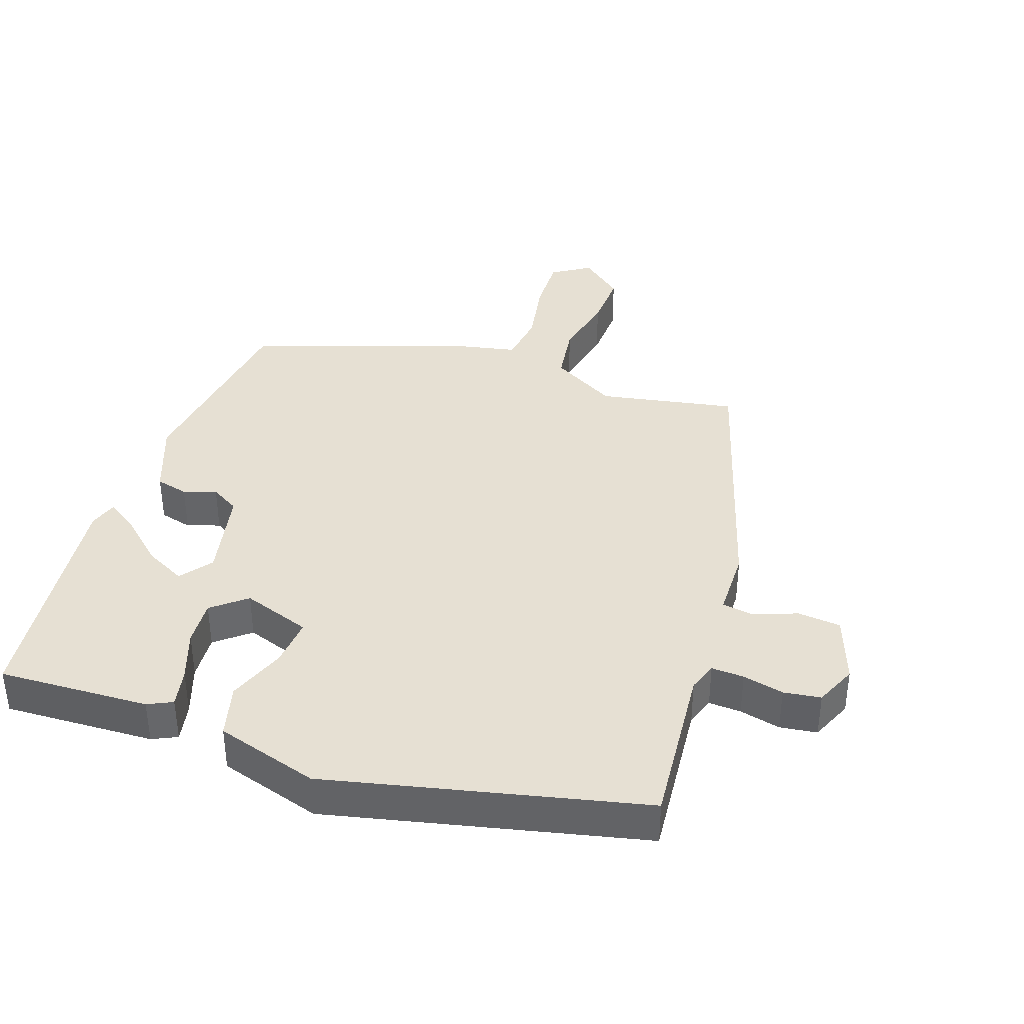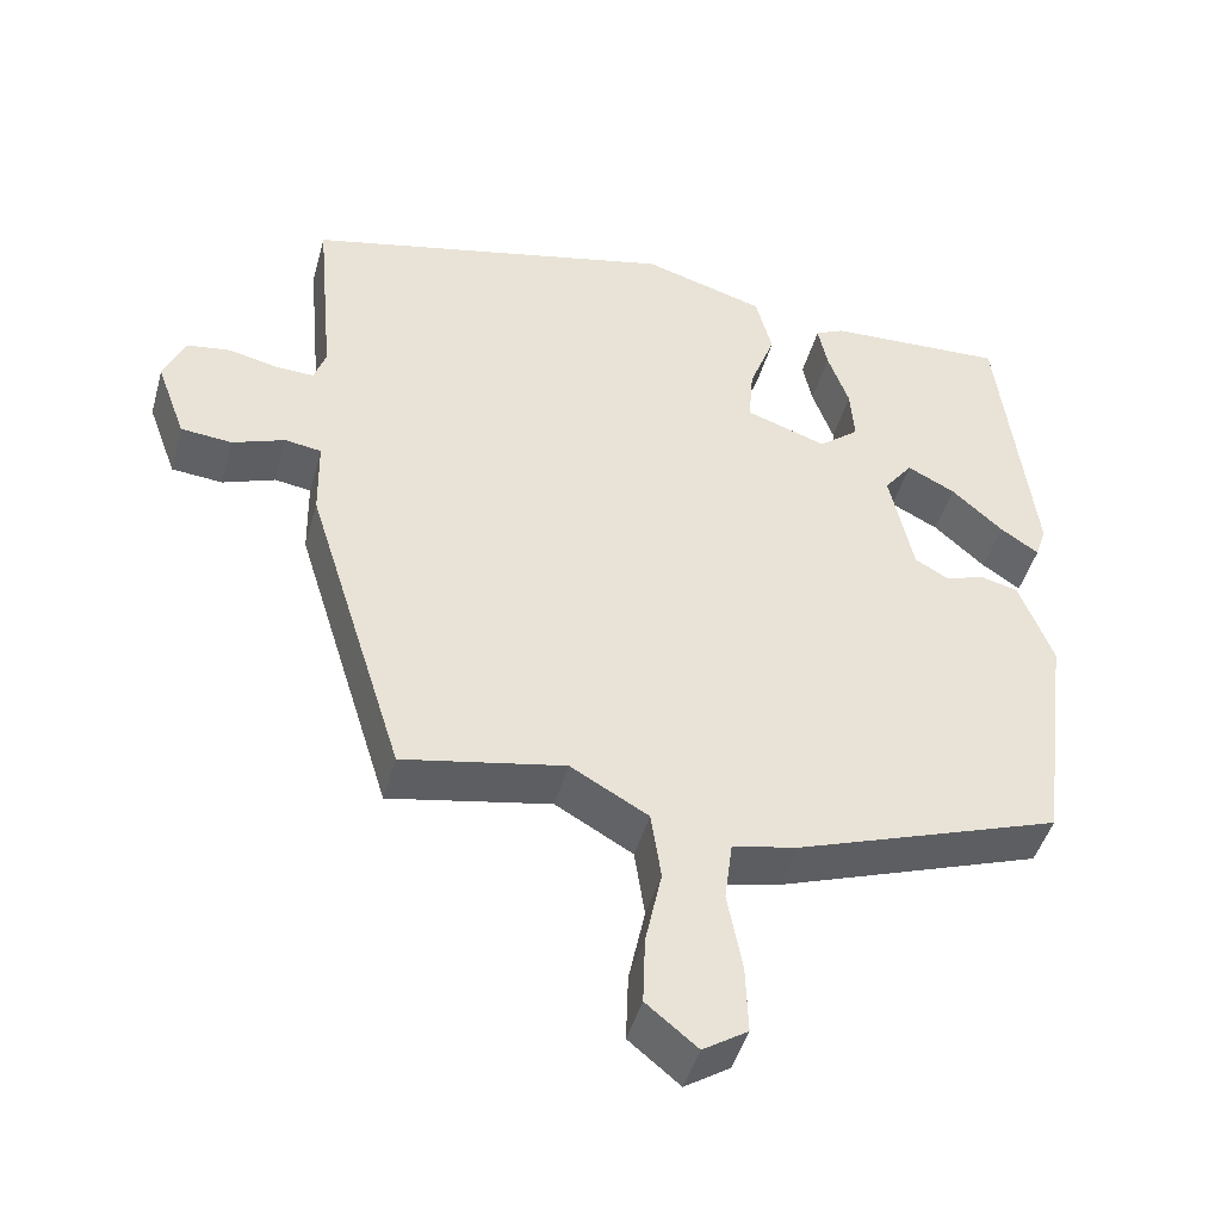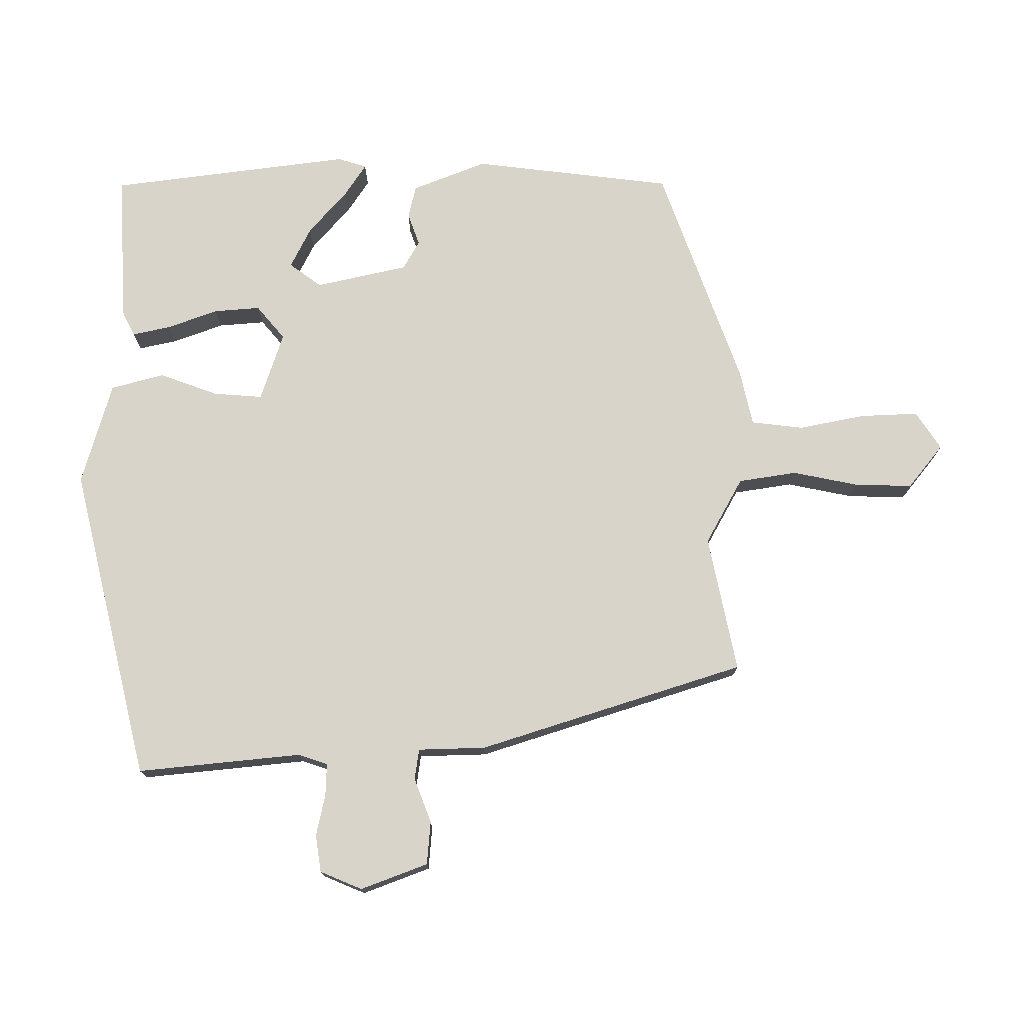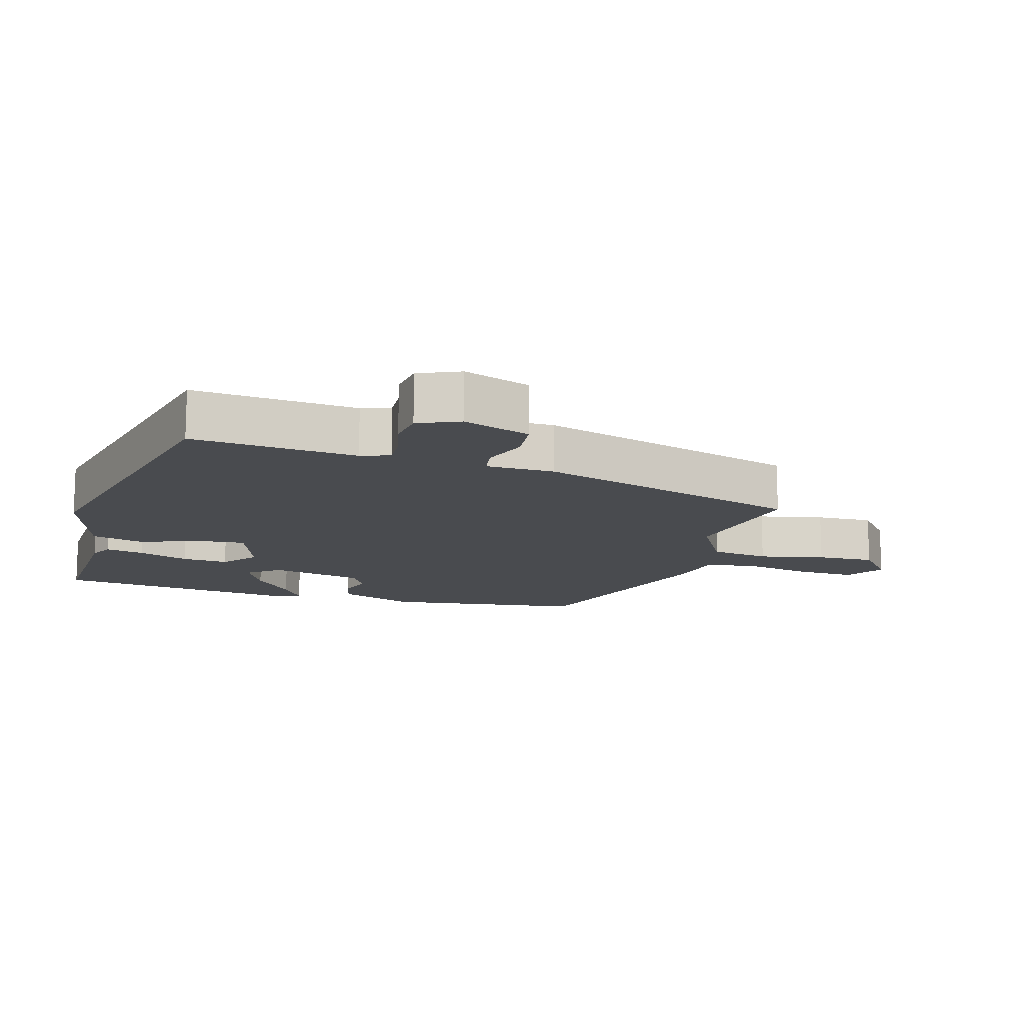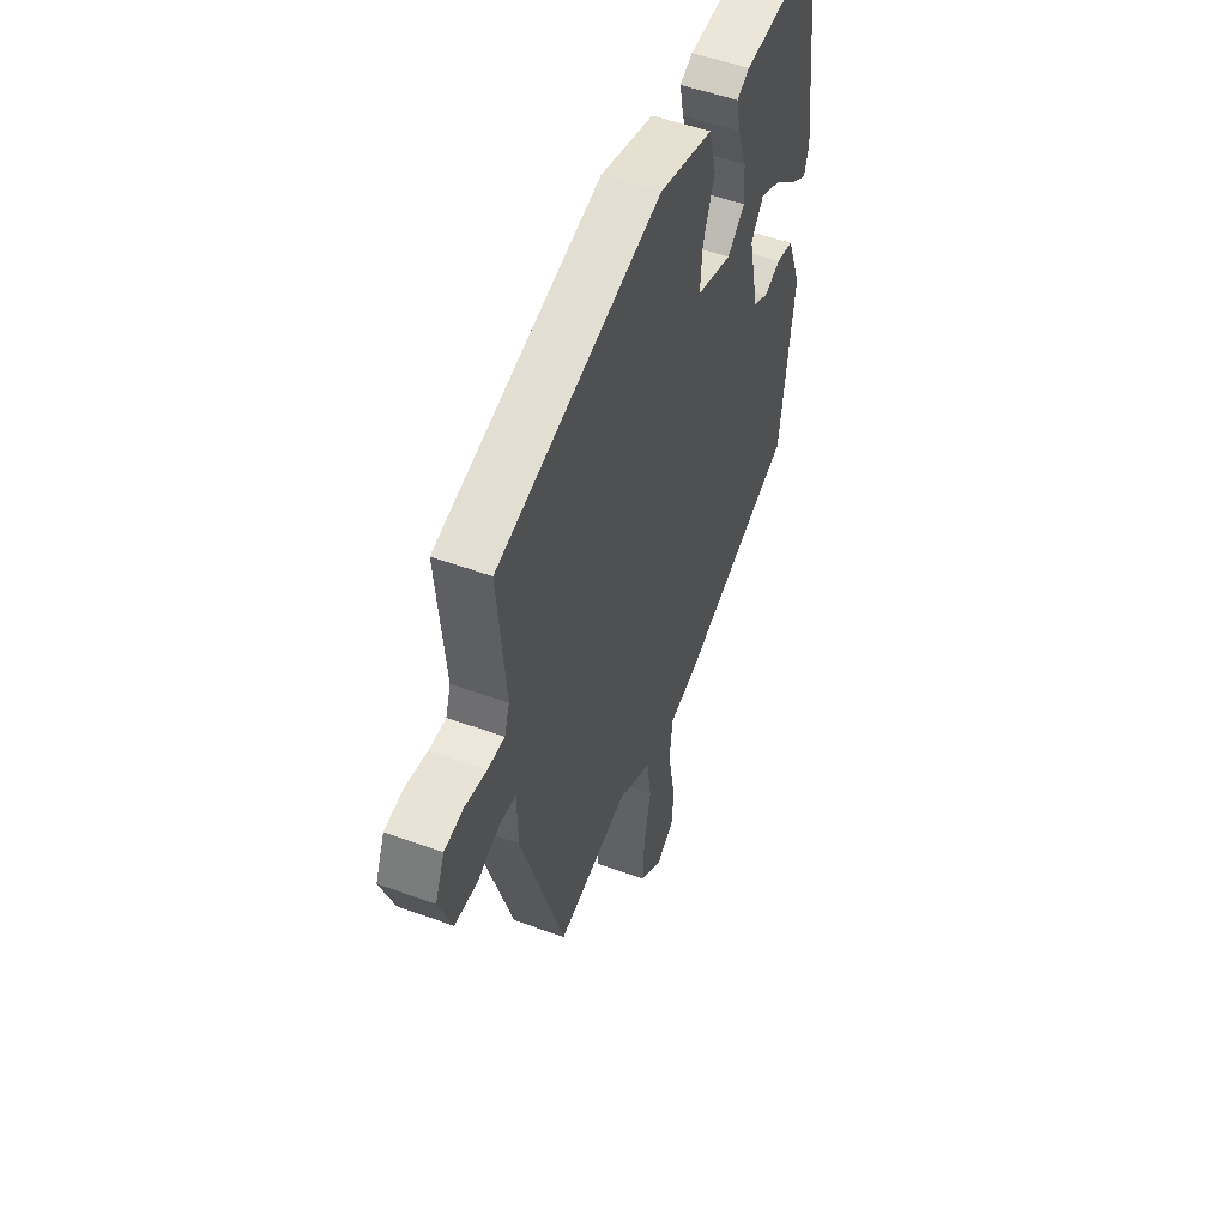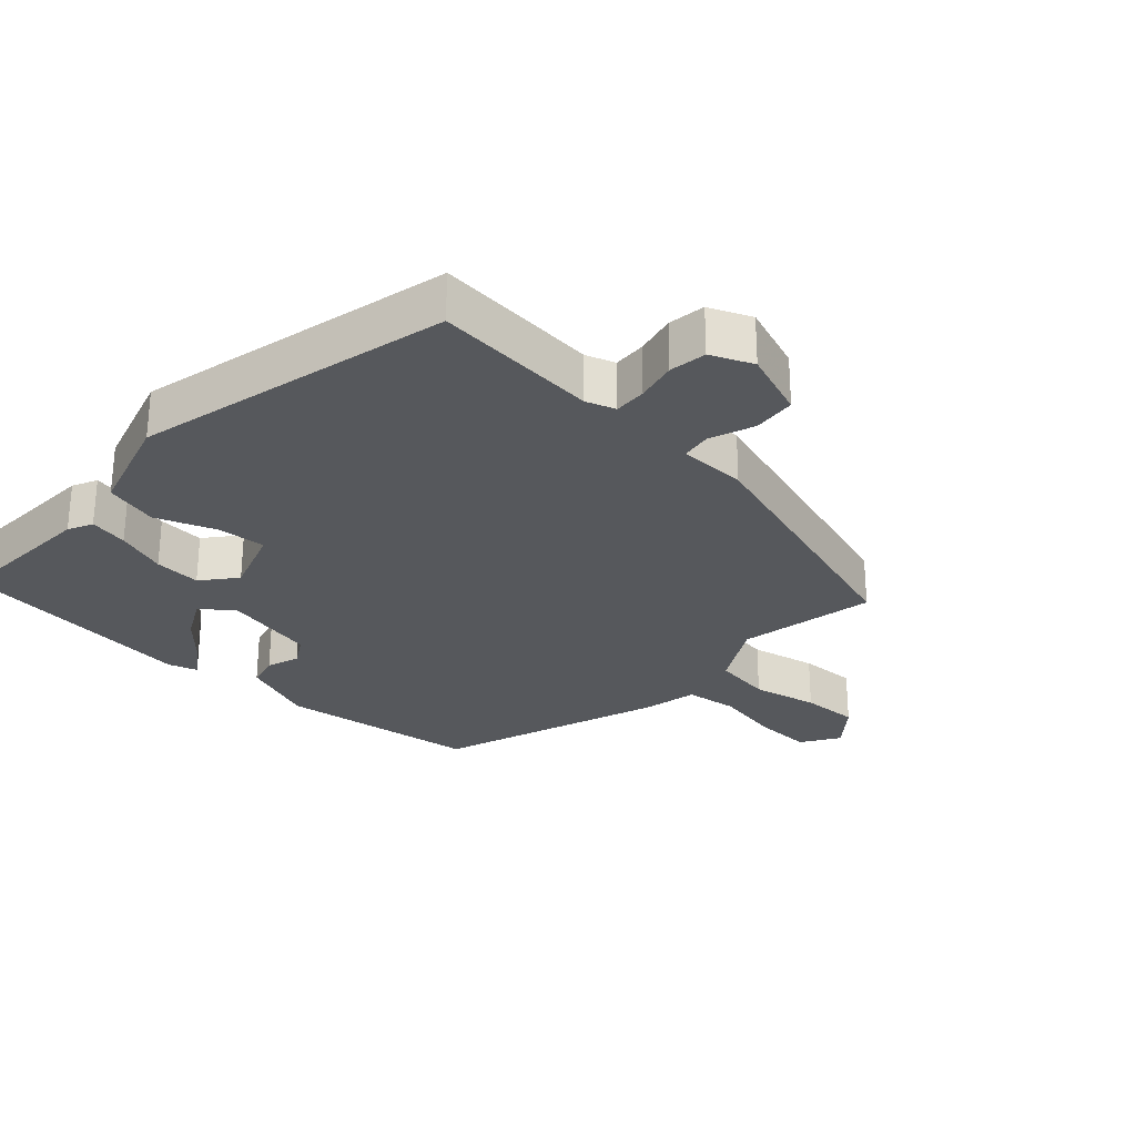
<metadata>
{"format":"obj","ext":"obj","renderer":"f3d","projection":"perspective","resolution":1024,"background":"white","views":[{"elev":38.4,"azim":19.3,"up":"+Y"},{"elev":-45.8,"azim":164.6,"up":"+Z"},{"elev":75.2,"azim":89.4,"up":"+Y"},{"elev":-13.8,"azim":74.2,"up":"+Y"},{"elev":52.3,"azim":111.5,"up":"+Z"},{"elev":-27.7,"azim":47.5,"up":"+Y"}]}
</metadata>
<code>
v 0.515 0.07 0.436
v 0.492 0.07 0.188
v 0.507 0.07 0.144
v 0.556 0.07 0.146
v 0.618 0.07 0.16
v 0.674 0.07 0.152
v 0.701 0.07 0.089
v 0.664 0.07 -0.012
v 0.599 0.07 -0.018
v 0.532 0.07 0.007
v 0.486 0.07 0
v 0.484 0.07 -0.102
v 0.36 0.07 -0.503
v 0.154 0.07 -0.463
v 0.055 0.07 -0.519
v 0.042 0.07 -0.607
v 0.063 0.07 -0.706
v 0.066 0.07 -0.793
v 0.001 0.07 -0.846
v -0.056 0.07 -0.809
v -0.053 0.07 -0.722
v -0.034 0.07 -0.621
v -0.044 0.07 -0.543
v -0.128 0.07 -0.525
v -0.464 0.07 -0.407
v -0.503 0.07 -0.106
v -0.46 0.07 0.006
v -0.411 0.07 0.018
v -0.362 0.07 0.001
v -0.319 0.07 0.026
v -0.289 0.07 0.165
v -0.325 0.07 0.213
v -0.386 0.07 0.182
v -0.451 0.07 0.124
v -0.5 0.07 0.091
v -0.514 0.07 0.134
v -0.47 0.07 0.499
v -0.243 0.07 0.488
v -0.206 0.07 0.47
v -0.218 0.07 0.412
v -0.245 0.07 0.336
v -0.25 0.07 0.266
v -0.199 0.07 0.224
v -0.096 0.07 0.259
v -0.102 0.07 0.333
v -0.135 0.07 0.421
v -0.114 0.07 0.501
v 0.041 0.07 0.547
v 0.515 0 0.436
v 0.492 0 0.188
v 0.507 0 0.144
v 0.556 0 0.146
v 0.618 0 0.16
v 0.674 0 0.152
v 0.701 0 0.089
v 0.664 0 -0.012
v 0.599 0 -0.018
v 0.532 0 0.007
v 0.486 0 0
v 0.484 0 -0.102
v 0.36 0 -0.503
v 0.154 0 -0.463
v 0.055 0 -0.519
v 0.042 0 -0.607
v 0.063 0 -0.706
v 0.066 0 -0.793
v 0.001 0 -0.846
v -0.056 0 -0.809
v -0.053 0 -0.722
v -0.034 0 -0.621
v -0.044 0 -0.543
v -0.128 0 -0.525
v -0.464 0 -0.407
v -0.503 0 -0.106
v -0.46 0 0.006
v -0.411 0 0.018
v -0.362 0 0.001
v -0.319 0 0.026
v -0.289 0 0.165
v -0.325 0 0.213
v -0.386 0 0.182
v -0.451 0 0.124
v -0.5 0 0.091
v -0.514 0 0.134
v -0.47 0 0.499
v -0.243 0 0.488
v -0.206 0 0.47
v -0.218 0 0.412
v -0.245 0 0.336
v -0.25 0 0.266
v -0.199 0 0.224
v -0.096 0 0.259
v -0.102 0 0.333
v -0.135 0 0.421
v -0.114 0 0.501
v 0.041 0 0.547
f 48 1 2
f 47 48 2
f 46 47 2
f 45 46 2
f 44 45 2 3
f 43 44 3
f 39 40 41
f 38 39 41
f 37 38 41
f 36 37 41
f 35 36 41
f 34 35 41
f 33 34 41
f 32 33 41 42
f 31 32 42 43
f 27 28 29
f 26 27 29
f 25 26 29
f 24 25 29
f 23 24 29
f 23 29 30
f 20 21 22
f 19 20 22
f 18 19 22
f 17 18 22
f 16 17 22
f 15 16 22 23
f 31 43 3
f 30 31 3
f 23 30 3
f 15 23 3
f 14 15 3
f 8 9 10
f 7 8 10
f 6 7 10
f 5 6 10
f 4 5 10
f 4 10 11
f 3 4 11
f 14 3 11
f 11 12 13 14
f 50 49 96
f 50 96 95
f 50 95 94
f 50 94 93
f 51 50 93 92
f 51 92 91
f 89 88 87
f 89 87 86
f 89 86 85
f 89 85 84
f 89 84 83
f 89 83 82
f 89 82 81
f 90 89 81 80
f 91 90 80 79
f 77 76 75
f 77 75 74
f 77 74 73
f 77 73 72
f 77 72 71
f 78 77 71
f 70 69 68
f 70 68 67
f 70 67 66
f 70 66 65
f 70 65 64
f 71 70 64 63
f 51 91 79
f 51 79 78
f 51 78 71
f 51 71 63
f 51 63 62
f 58 57 56
f 58 56 55
f 58 55 54
f 58 54 53
f 58 53 52
f 59 58 52
f 59 52 51
f 59 51 62
f 62 61 60 59
f 1 49 50 2
f 2 50 51 3
f 3 51 52 4
f 4 52 53 5
f 5 53 54 6
f 6 54 55 7
f 7 55 56 8
f 8 56 57 9
f 9 57 58 10
f 10 58 59 11
f 11 59 60 12
f 12 60 61 13
f 13 61 62 14
f 14 62 63 15
f 15 63 64 16
f 16 64 65 17
f 17 65 66 18
f 18 66 67 19
f 19 67 68 20
f 20 68 69 21
f 21 69 70 22
f 22 70 71 23
f 23 71 72 24
f 24 72 73 25
f 25 73 74 26
f 26 74 75 27
f 27 75 76 28
f 28 76 77 29
f 29 77 78 30
f 30 78 79 31
f 31 79 80 32
f 32 80 81 33
f 33 81 82 34
f 34 82 83 35
f 35 83 84 36
f 36 84 85 37
f 37 85 86 38
f 38 86 87 39
f 39 87 88 40
f 40 88 89 41
f 41 89 90 42
f 42 90 91 43
f 43 91 92 44
f 44 92 93 45
f 45 93 94 46
f 46 94 95 47
f 47 95 96 48
f 48 96 49 1

</code>
